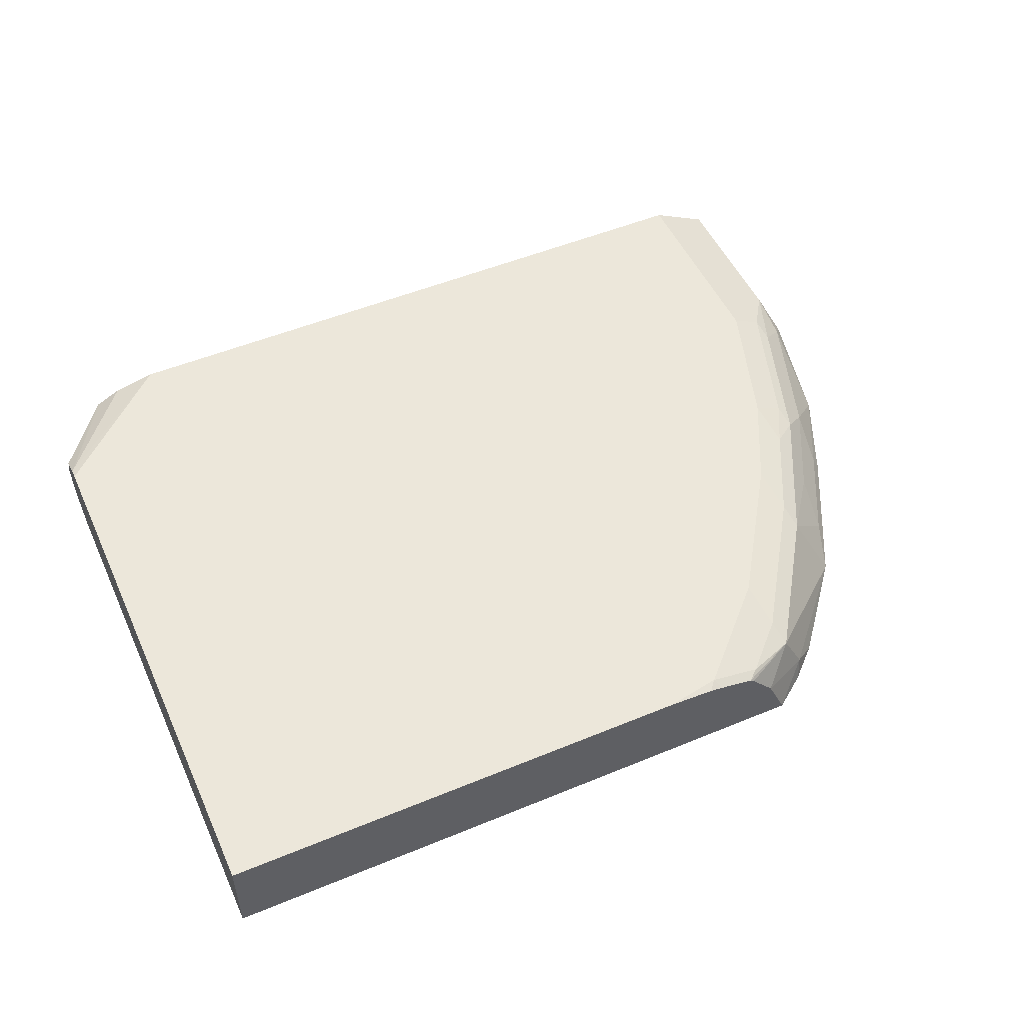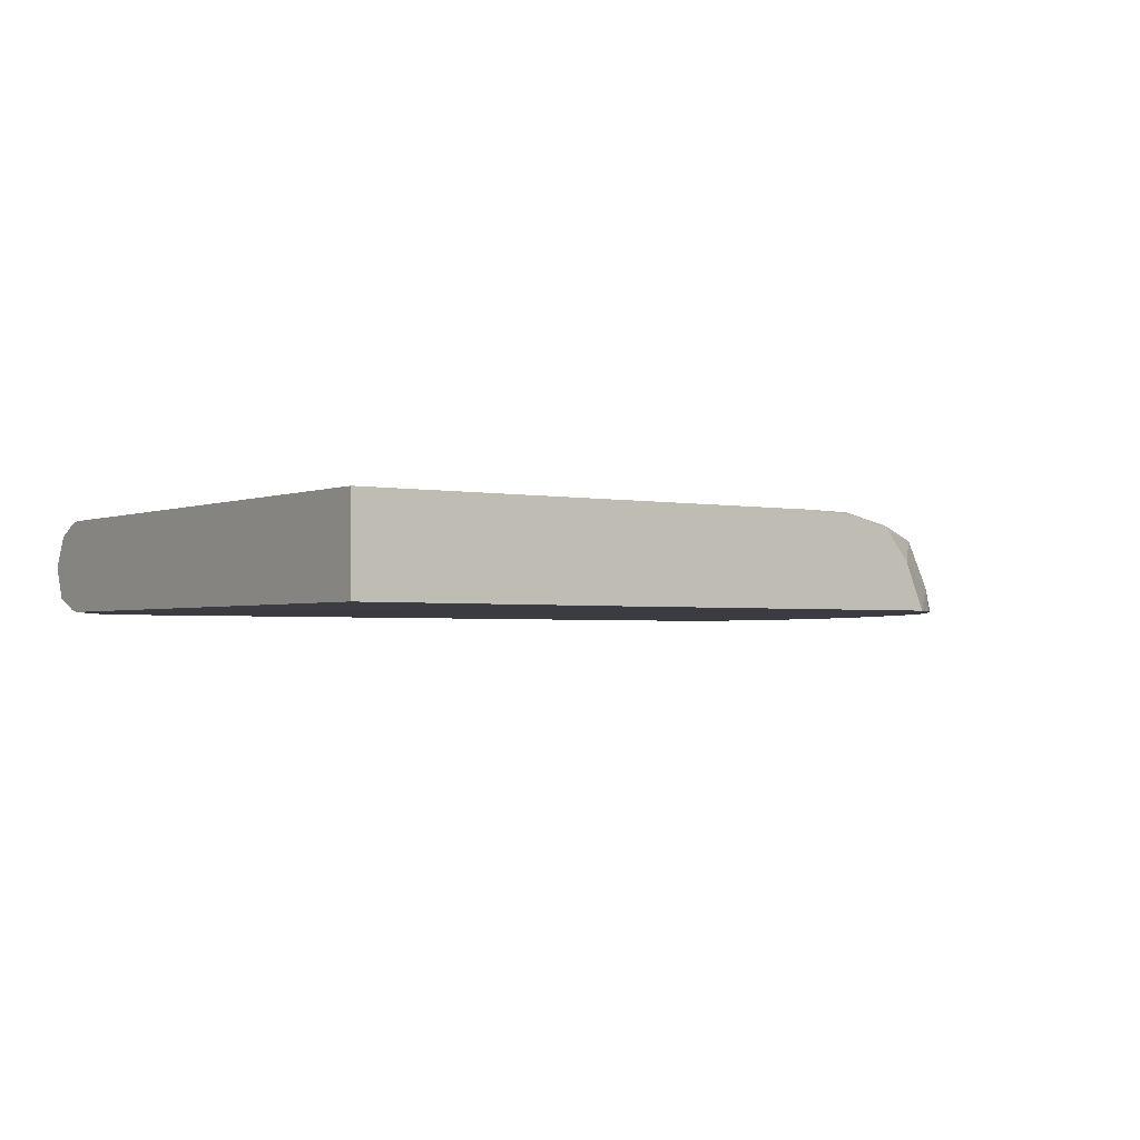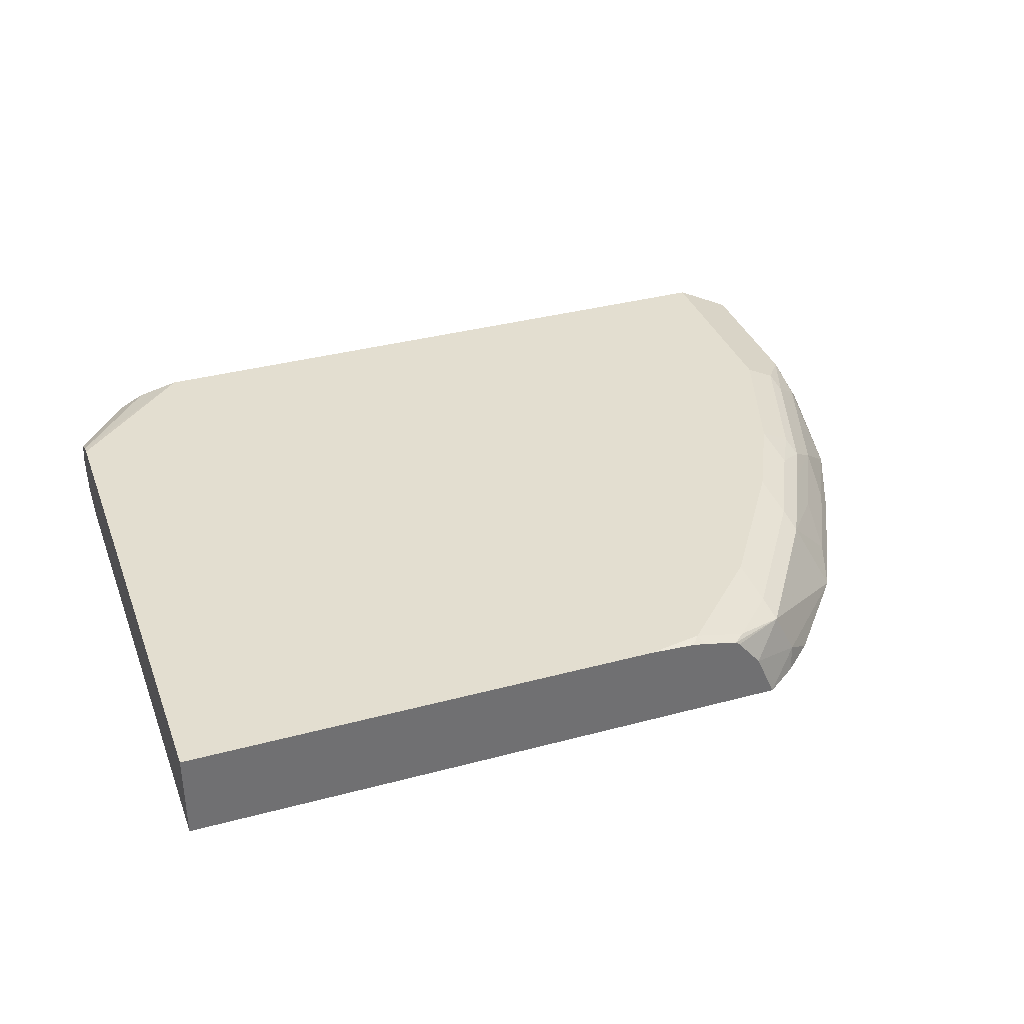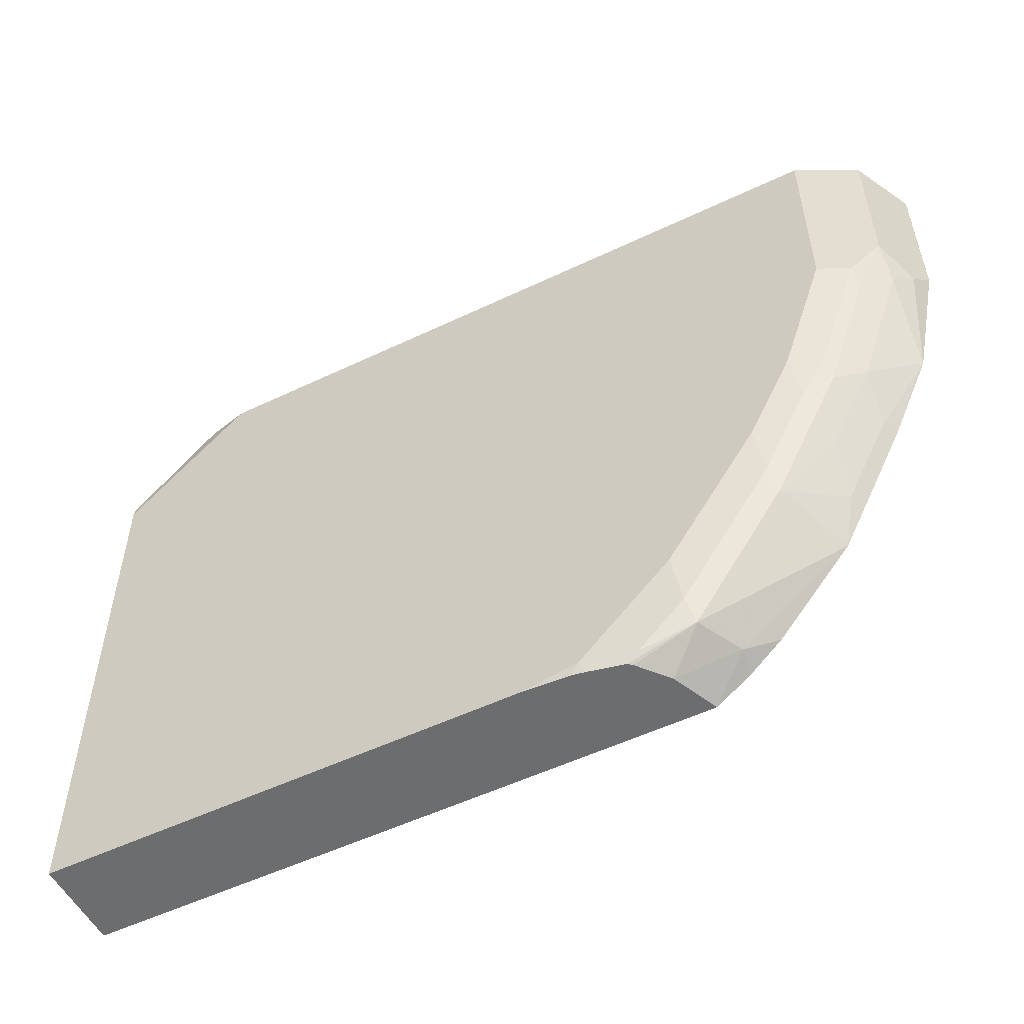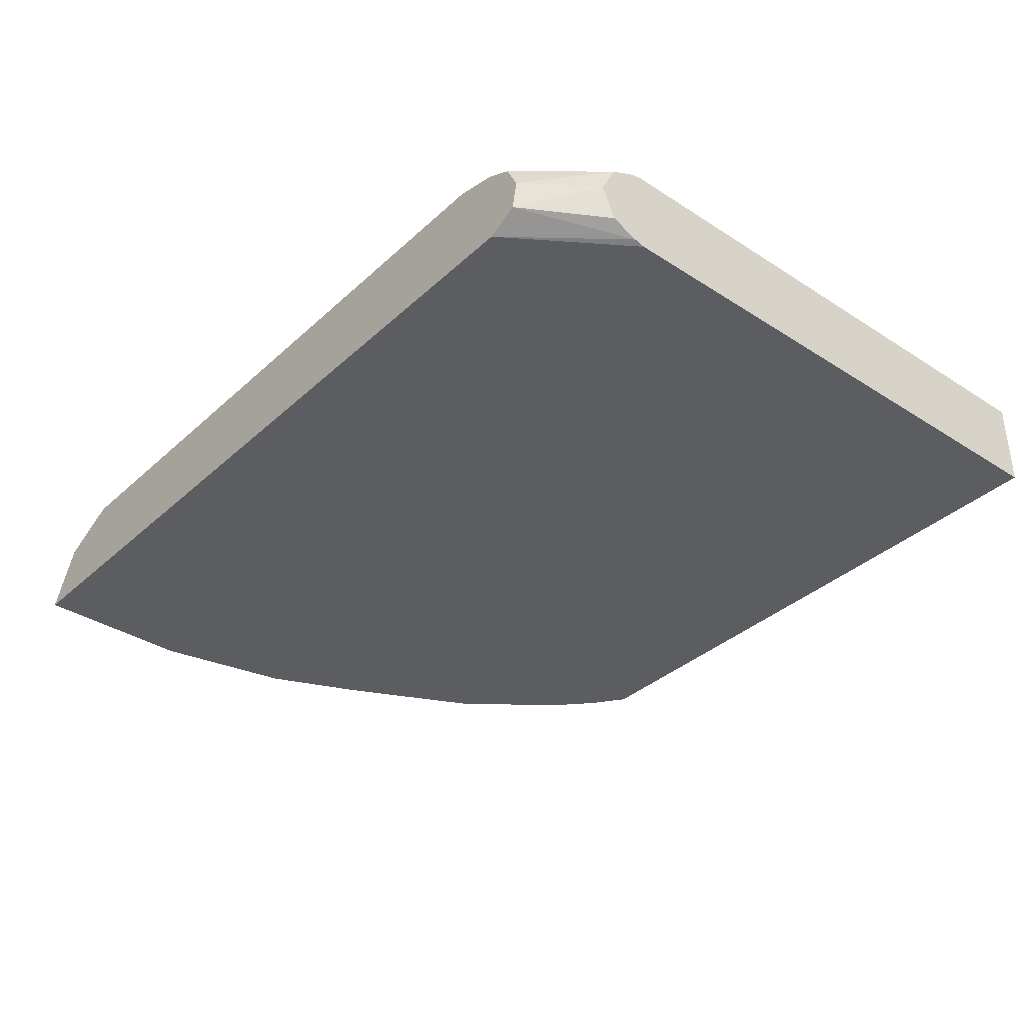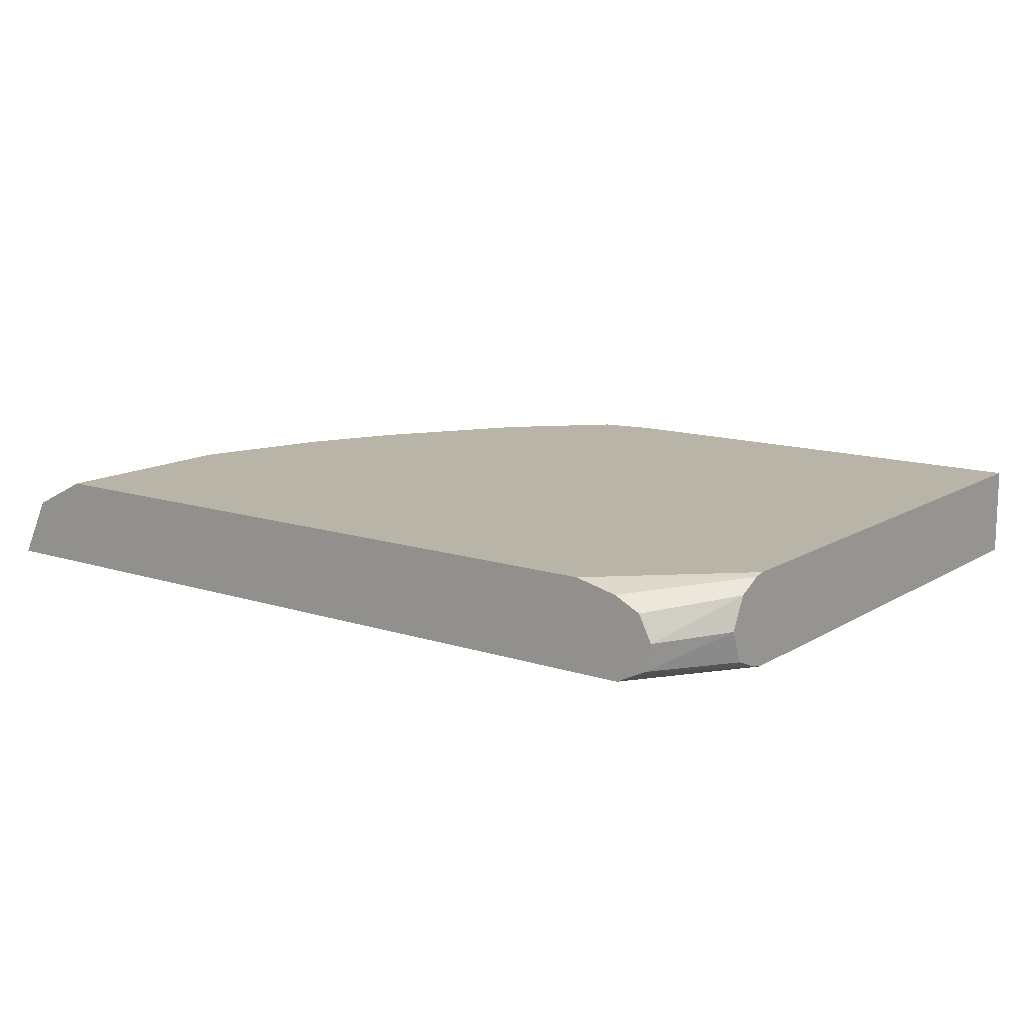
<metadata>
{"format":"obj","ext":"obj","renderer":"f3d","projection":"perspective","resolution":1024,"background":"white","views":[{"elev":51.3,"azim":155.8,"up":"+Y"},{"elev":-2.2,"azim":144.6,"up":"+Y"},{"elev":35.8,"azim":160.6,"up":"+Y"},{"elev":-53.9,"azim":-153.1,"up":"+Z"},{"elev":-35.9,"azim":49.8,"up":"+Y"},{"elev":13.0,"azim":36.6,"up":"+Y"}]}
</metadata>
<code>
v -0.003702 -0.3724 -0.2698
v -0.003702 -0.3724 -0.05323
v -0.003702 -0.4079 -0.2698
v -0.1913 -0.3724 -0.2698
v -0.003702 -0.3734 -0.04909
v -0.05323 -0.3724 -0.007462
v -0.003702 -0.4079 -0.05323
v -0.1033 -0.4081 -0.2698
v -0.2095 -0.3734 -0.2698
v -0.2128 -0.3724 -0.266
v -0.003702 -0.3781 -0.03972
v -0.03677 -0.3762 -0.007462
v -0.02804 -0.3806 -0.007462
v -0.02663 -0.3813 -0.007462
v -0.3192 -0.3724 -0.007462
v -0.003702 -0.4069 -0.04904
v -0.03549 -0.4079 -0.007462
v -0.284 -0.4081 -0.007462
v -0.2468 -0.4081 -0.2698
v -0.2147 -0.3743 -0.2698
v -0.2283 -0.3774 -0.2698
v -0.2328 -0.3769 -0.266
v -0.2483 -0.3724 -0.2306
v -0.003702 -0.3902 -0.03366
v -0.0259 -0.3827 -0.007462
v -0.02154 -0.3915 -0.007462
v -0.3192 -0.3724 -0.08869
v -0.3261 -0.3759 -0.007462
v -0.003702 -0.4027 -0.03874
v -0.02367 -0.402 -0.007462
v -0.3547 -0.4081 -0.007462
v -0.2471 -0.4081 -0.2697
v -0.247 -0.4079 -0.2698
v -0.23 -0.3788 -0.2698
v -0.2527 -0.3813 -0.2572
v -0.2505 -0.3769 -0.2483
v -0.286 -0.3769 -0.1951
v -0.2837 -0.3724 -0.1773
v -0.331 -0.3784 -0.08869
v -0.3429 -0.3843 -0.07095
v -0.3015 -0.3724 -0.1419
v -0.3379 -0.3818 -0.007462
v -0.3547 -0.4079 -0.007462
v -0.3547 -0.4081 -0.07095
v -0.2394 -0.3902 -0.2698
v -0.2464 -0.4066 -0.2698
v -0.2602 -0.4081 -0.2602
v -0.2616 -0.3991 -0.2572
v -0.3015 -0.4081 -0.2129
v -0.3017 -0.4081 -0.2127
v -0.2882 -0.3813 -0.2039
v -0.3059 -0.3813 -0.1685
v -0.3037 -0.3769 -0.1596
v -0.3133 -0.3784 -0.1419
v -0.3325 -0.3813 -0.09755
v -0.3436 -0.3902 -0.08869
v -0.3502 -0.3991 -0.07983
v -0.3547 -0.4079 -0.07095
v -0.3429 -0.3843 -0.007462
v -0.3437 -0.4081 -0.124
v -0.2726 -0.4081 -0.2484
v -0.3194 -0.4081 -0.1772
v -0.3074 -0.402 -0.1951
v -0.3081 -0.3902 -0.1773
v -0.3259 -0.3902 -0.1419
v -0.3148 -0.3813 -0.1507
v -0.3436 -0.4079 -0.1242
v -0.3281 -0.4081 -0.1596
v -0.3251 -0.402 -0.1596
f 32 46 33
f 32 47 48
f 32 48 45
f 34 45 35
f 35 45 48
f 35 48 49
f 35 37 36
f 35 50 51
f 35 51 37
f 37 51 52
f 37 52 66
f 32 45 46
f 37 66 53
f 35 49 50
f 31 58 44
f 23 37 38
f 28 40 42
f 27 54 39
f 27 41 54
f 27 40 28
f 27 39 40
f 24 30 29
f 24 26 30
f 23 36 37
f 22 36 23
f 22 35 36
f 21 35 22
f 21 34 35
f 19 32 33
f 37 53 41
f 31 43 58
f 37 41 38
f 53 66 54
f 39 66 55
f 67 69 68
f 65 69 67
f 63 65 64
f 63 69 65
f 62 69 63
f 62 68 69
f 60 67 68
f 57 60 58
f 56 60 57
f 56 67 60
f 56 65 67
f 55 65 56
f 55 66 65
f 16 30 17
f 52 65 66
f 51 65 52
f 51 64 65
f 39 55 40
f 40 55 56
f 40 56 57
f 40 57 58
f 40 58 43
f 40 43 59
f 39 54 66
f 40 59 42
f 44 58 60
f 47 61 48
f 48 61 49
f 50 62 63
f 50 63 51
f 51 63 64
f 41 53 54
f 16 29 30
f 11 14 25
f 11 26 24
f 5 12 13
f 5 6 12
f 4 9 10
f 3 7 8
f 2 6 5
f 1 6 2
f 1 15 6
f 1 27 15
f 1 41 27
f 1 38 41
f 1 23 38
f 1 10 23
f 15 27 28
f 1 9 4
f 5 13 14
f 1 20 9
f 1 34 21
f 1 45 34
f 1 46 45
f 1 33 46
f 1 19 33
f 1 8 19
f 1 3 8
f 1 7 3
f 1 16 7
f 1 29 16
f 1 24 29
f 1 11 24
f 1 5 11
f 1 2 5
f 1 21 20
f 5 14 11
f 1 4 10
f 6 28 42
f 6 15 28
f 10 22 23
f 10 21 22
f 10 20 21
f 9 20 10
f 8 32 19
f 8 47 32
f 8 61 47
f 8 49 61
f 8 50 49
f 8 62 50
f 8 68 62
f 8 60 68
f 8 44 60
f 8 31 44
f 11 25 26
f 7 18 8
f 8 18 31
f 6 59 43
f 6 43 31
f 6 31 18
f 6 18 17
f 6 17 30
f 6 42 59
f 6 26 25
f 6 25 14
f 6 14 13
f 6 13 12
f 7 16 17
f 7 17 18
f 6 30 26

</code>
